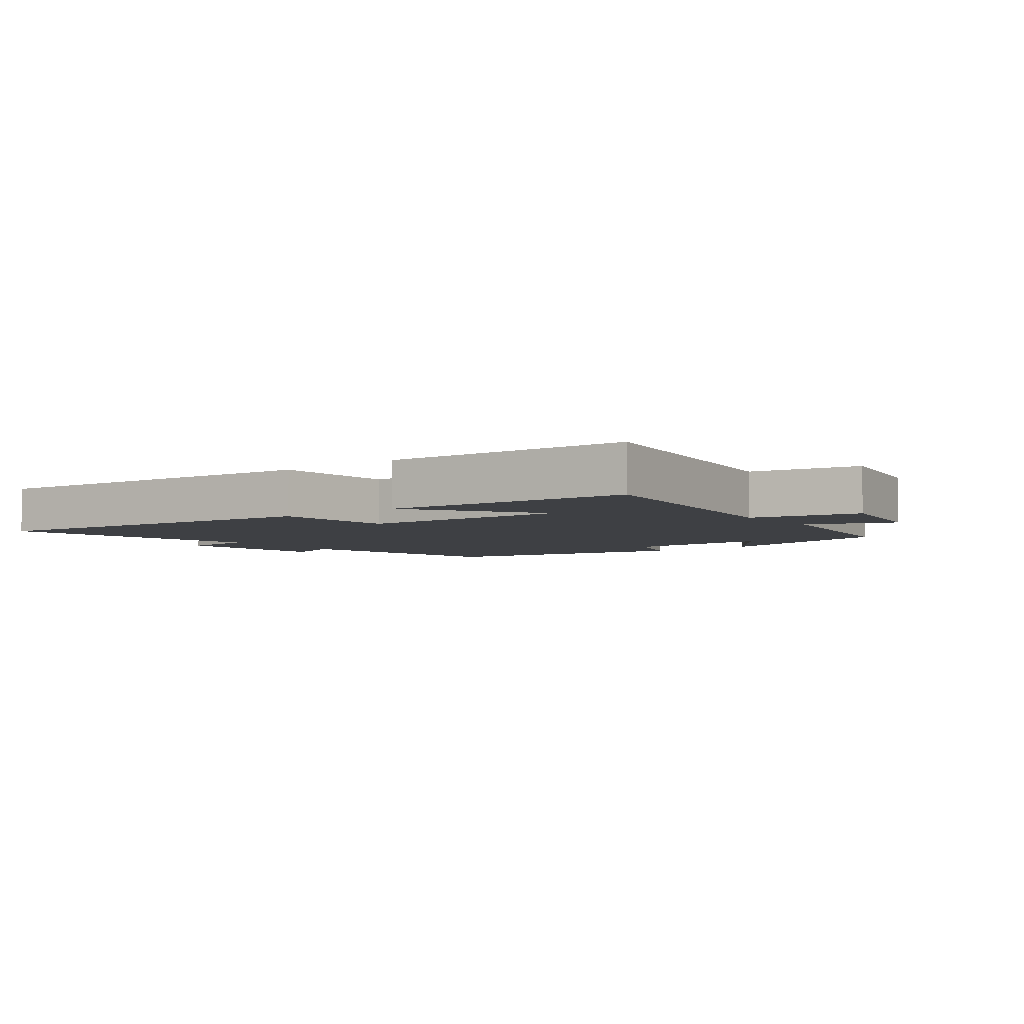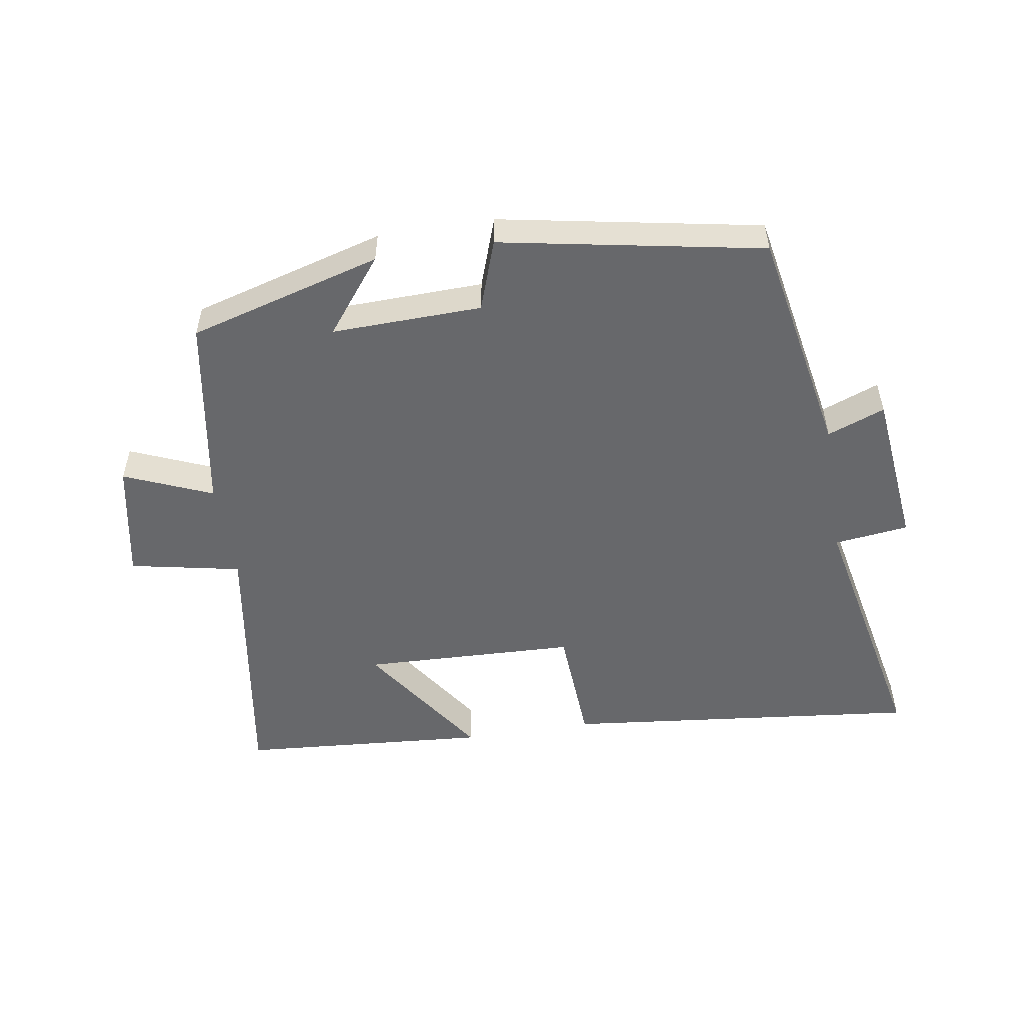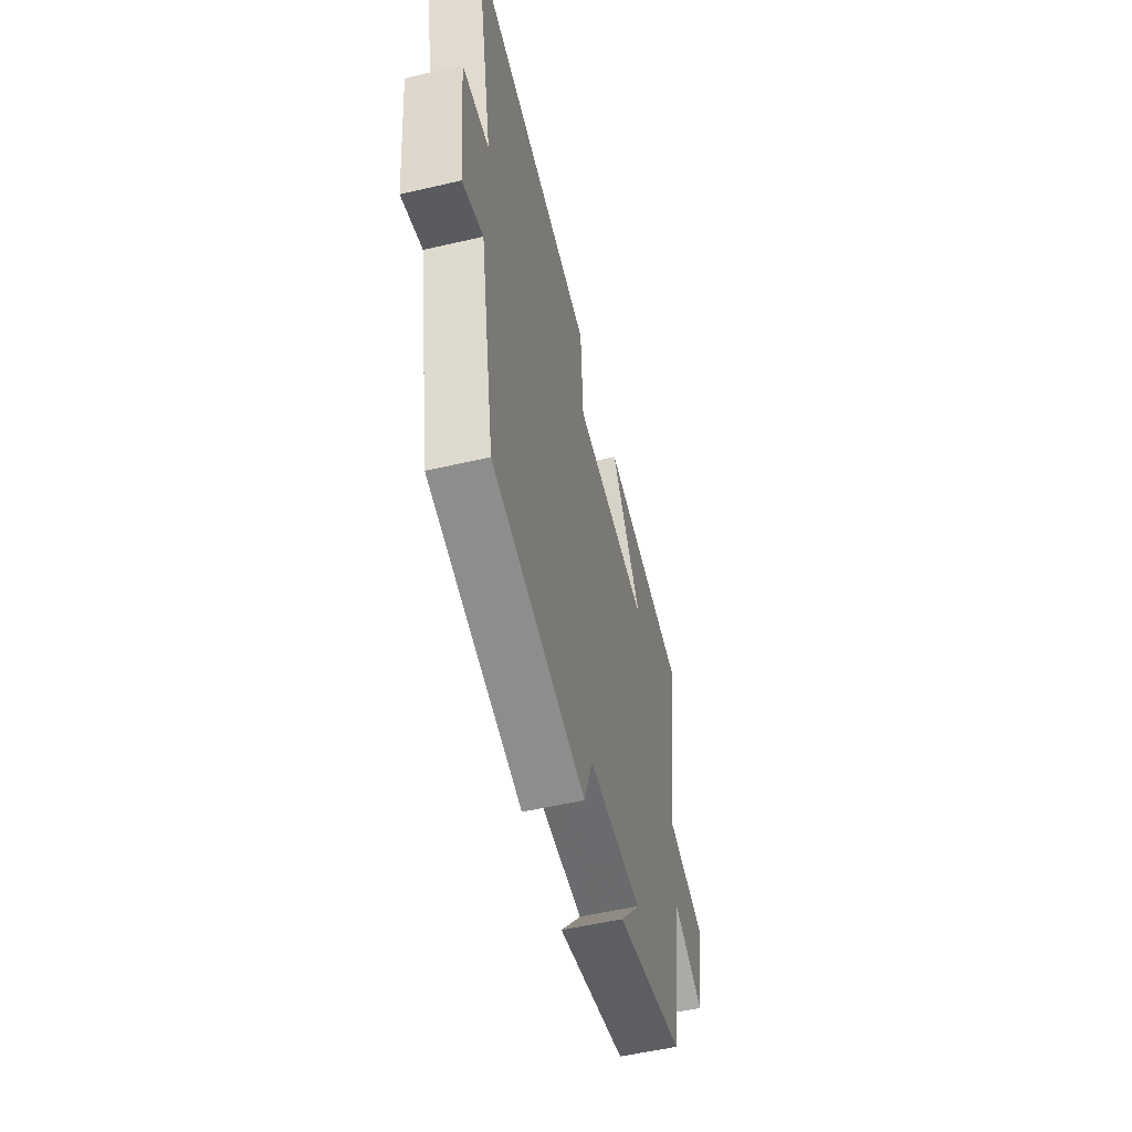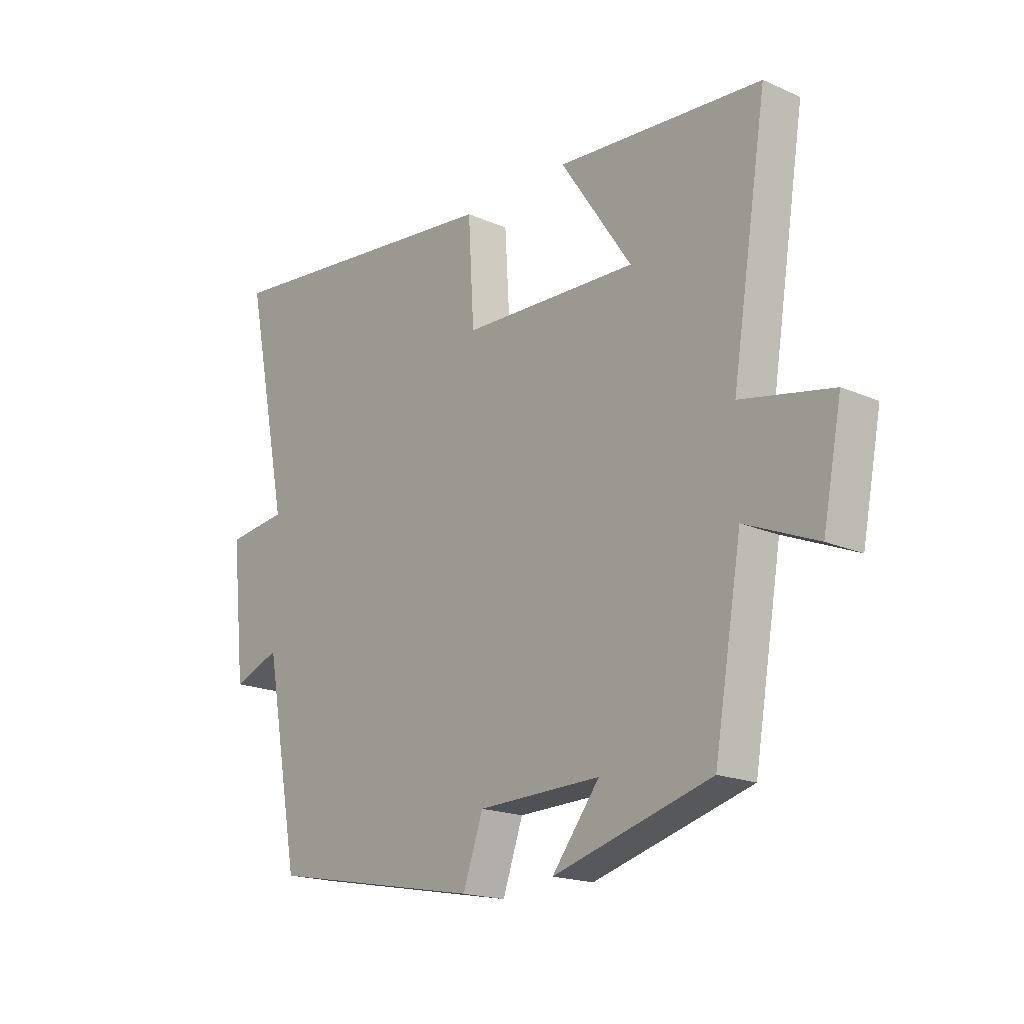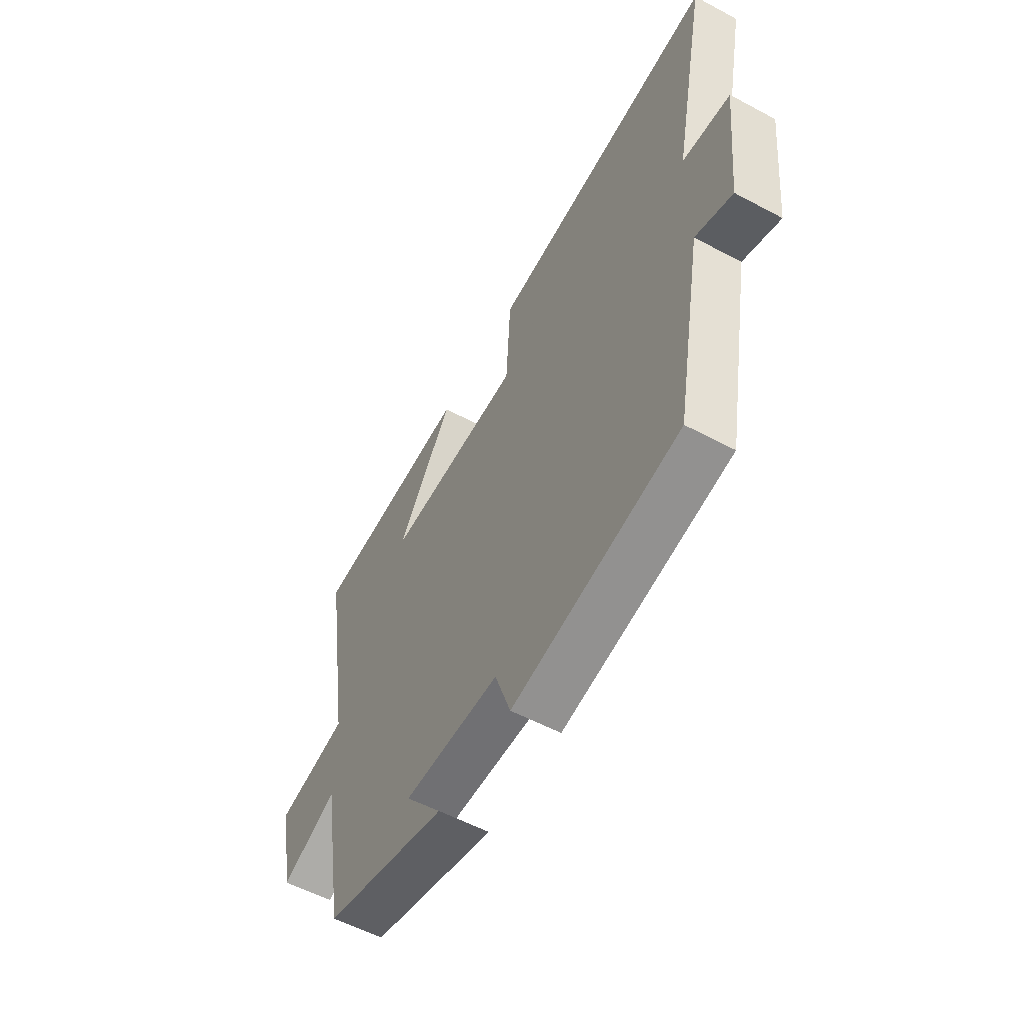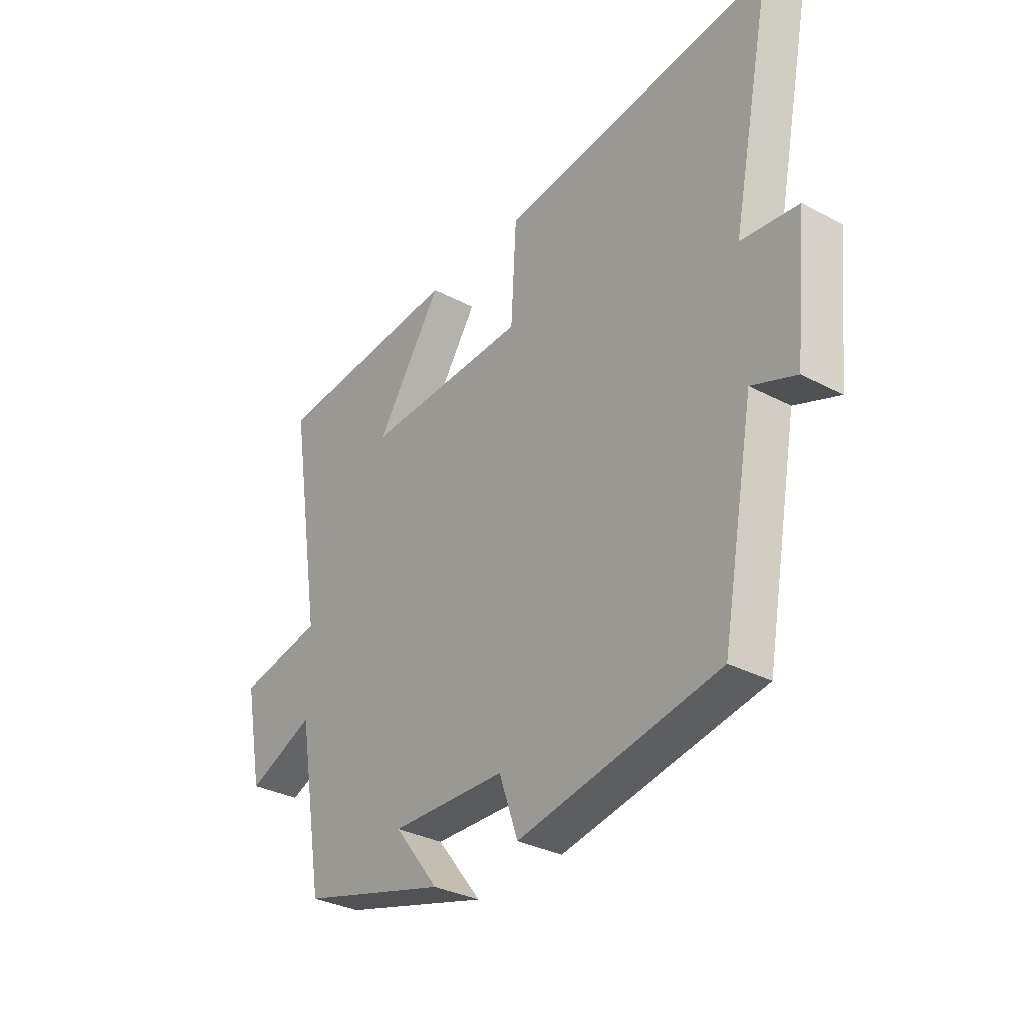
<metadata>
{"format":"obj","ext":"obj","renderer":"f3d","projection":"perspective","resolution":1024,"background":"white","views":[{"elev":-4.9,"azim":38.2,"up":"+Y"},{"elev":-52.4,"azim":-170.8,"up":"+Y"},{"elev":-54.7,"azim":-76.2,"up":"+Z"},{"elev":-18.5,"azim":49.7,"up":"+Z"},{"elev":-56.4,"azim":-119.2,"up":"+Z"},{"elev":-32.3,"azim":-126.6,"up":"+Z"}]}
</metadata>
<code>
v -0.583 0.07 0.561
v -0.028 0.07 0.5
v -0.017 0.07 0.311
v 0.315 0.07 0.299
v 0.18 0.07 0.5
v 0.567 0.07 0.47
v 0.5 0.07 0.05
v 0.672 0.07 0.015
v 0.636 0.07 -0.169
v 0.5 0.07 -0.112
v 0.448 0.07 -0.416
v 0.15 0.07 -0.5
v 0.24 0.07 -0.385
v 0.008 0.07 -0.391
v -0.03 0.07 -0.5
v -0.434 0.07 -0.424
v -0.5 0.07 -0.07
v -0.589 0.07 -0.104
v -0.615 0.07 0.14
v -0.5 0.07 0.154
v -0.583 0 0.561
v -0.028 0 0.5
v -0.017 0 0.311
v 0.315 0 0.299
v 0.18 0 0.5
v 0.567 0 0.47
v 0.5 0 0.05
v 0.672 0 0.015
v 0.636 0 -0.169
v 0.5 0 -0.112
v 0.448 0 -0.416
v 0.15 0 -0.5
v 0.24 0 -0.385
v 0.008 0 -0.391
v -0.03 0 -0.5
v -0.434 0 -0.424
v -0.5 0 -0.07
v -0.589 0 -0.104
v -0.615 0 0.14
v -0.5 0 0.154
f 17 18 19 20
f 15 16 17 20
f 14 15 20 1
f 13 14 1
f 10 11 12 13
f 10 13 1
f 7 8 9 10
f 7 10 1
f 4 5 6 7
f 3 4 7
f 3 7 1
f 1 2 3
f 40 39 38 37
f 40 37 36 35
f 21 40 35 34
f 21 34 33
f 33 32 31 30
f 21 33 30
f 30 29 28 27
f 21 30 27
f 27 26 25 24
f 27 24 23
f 21 27 23
f 23 22 21
f 1 21 22 2
f 2 22 23 3
f 3 23 24 4
f 4 24 25 5
f 5 25 26 6
f 6 26 27 7
f 7 27 28 8
f 8 28 29 9
f 9 29 30 10
f 10 30 31 11
f 11 31 32 12
f 12 32 33 13
f 13 33 34 14
f 14 34 35 15
f 15 35 36 16
f 16 36 37 17
f 17 37 38 18
f 18 38 39 19
f 19 39 40 20
f 20 40 21 1

</code>
